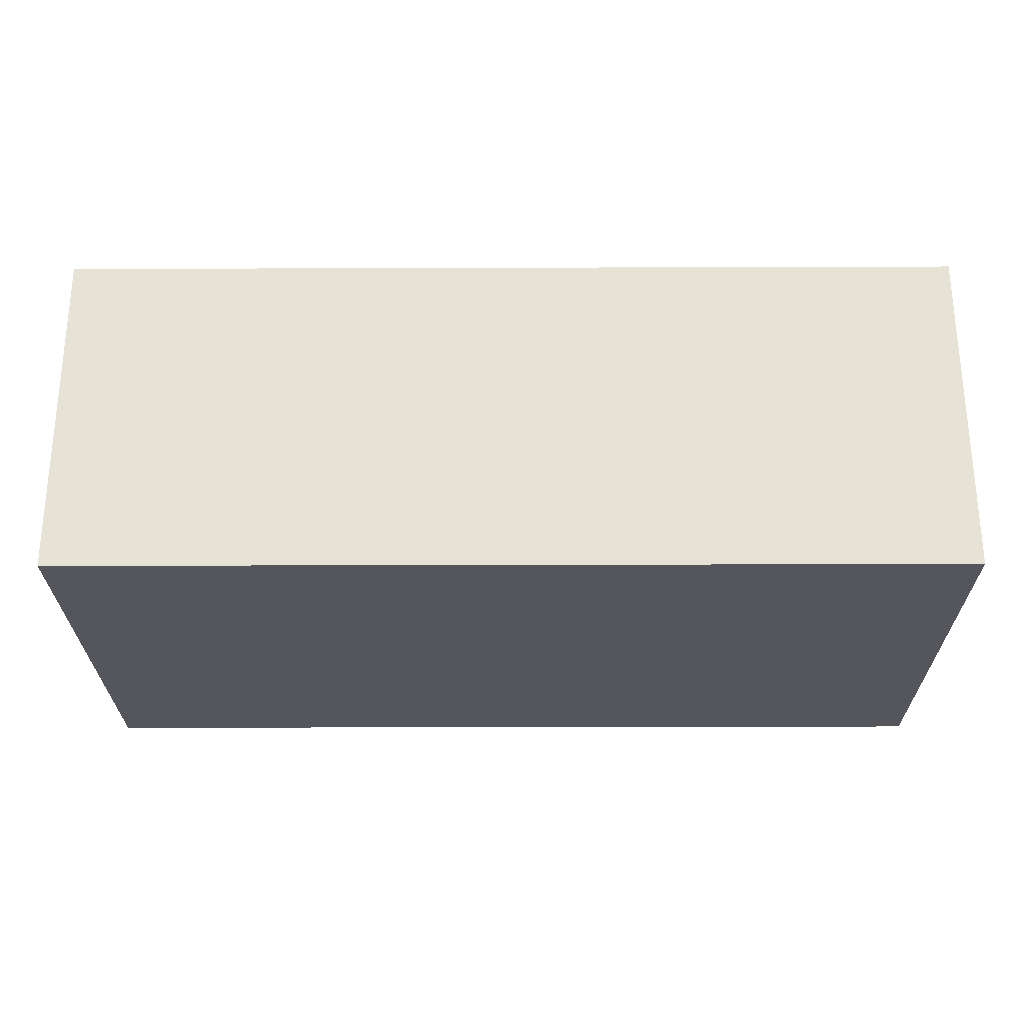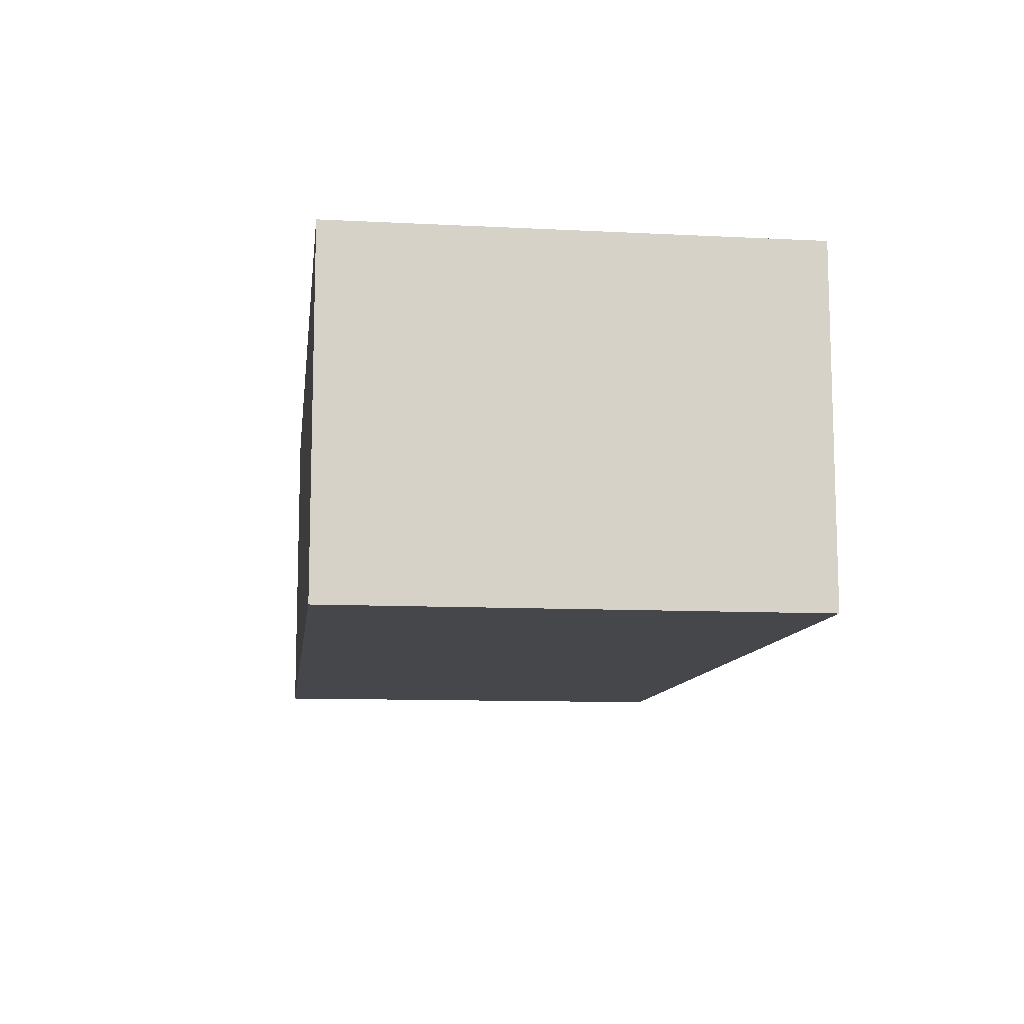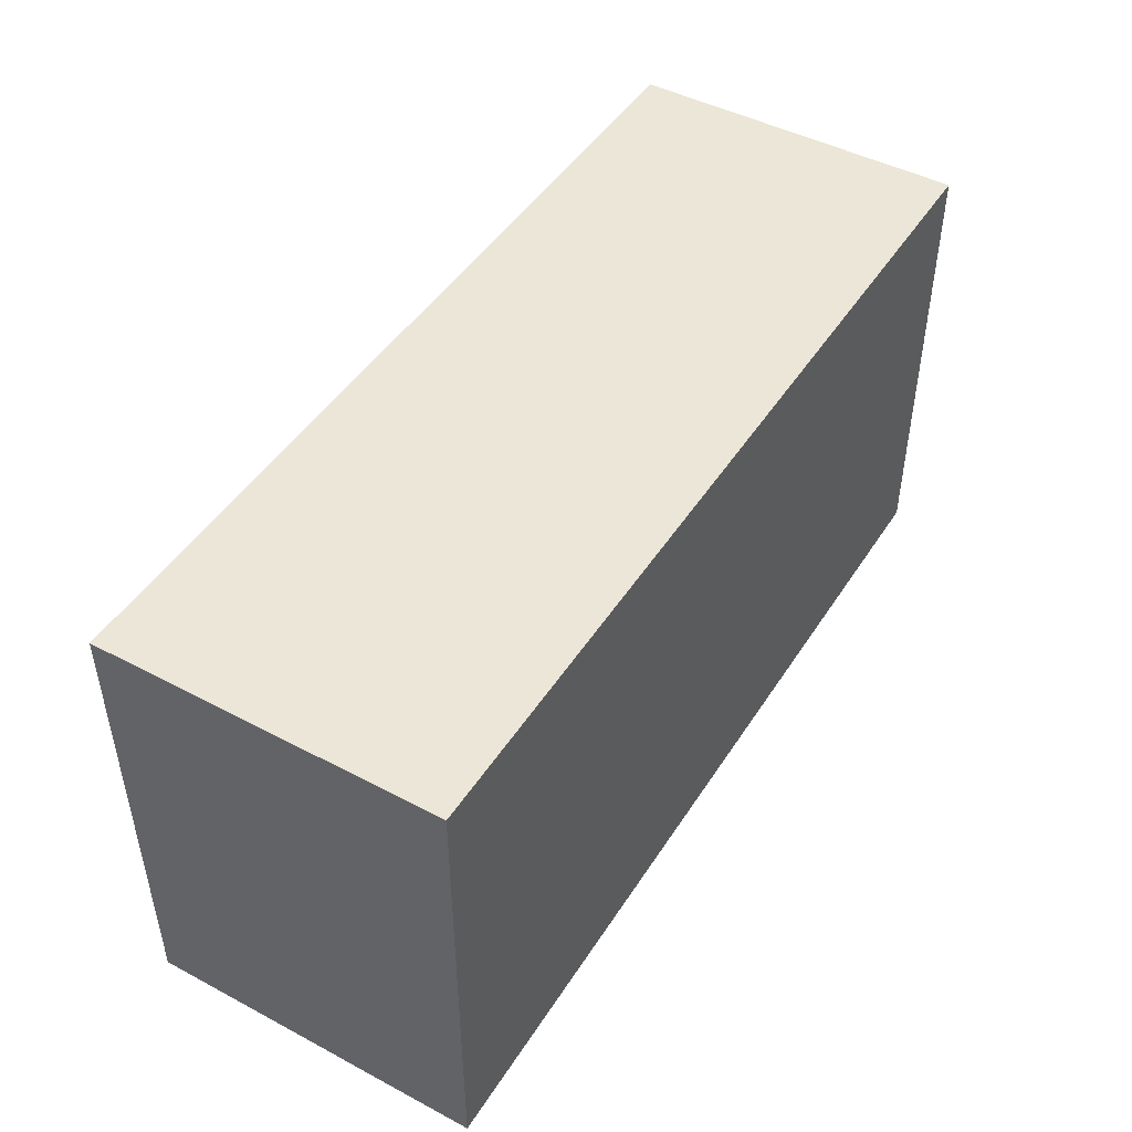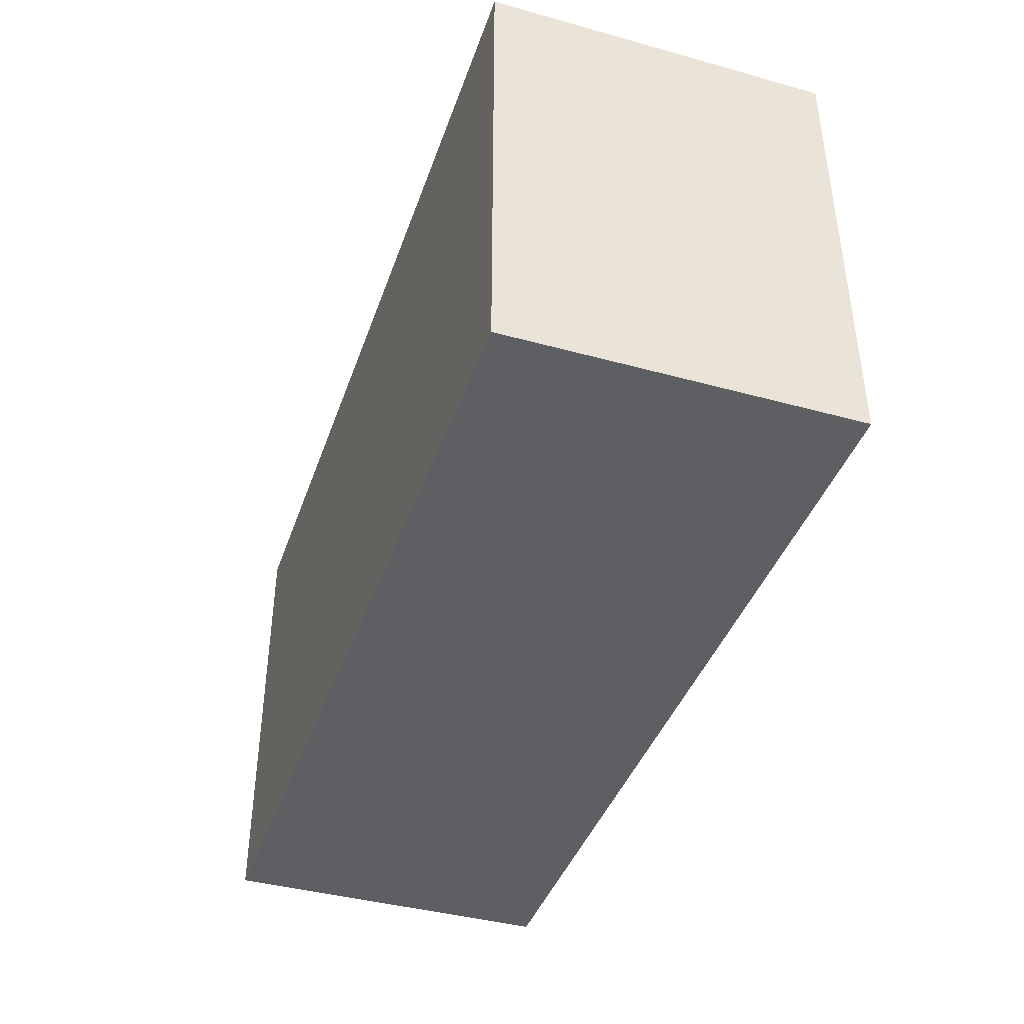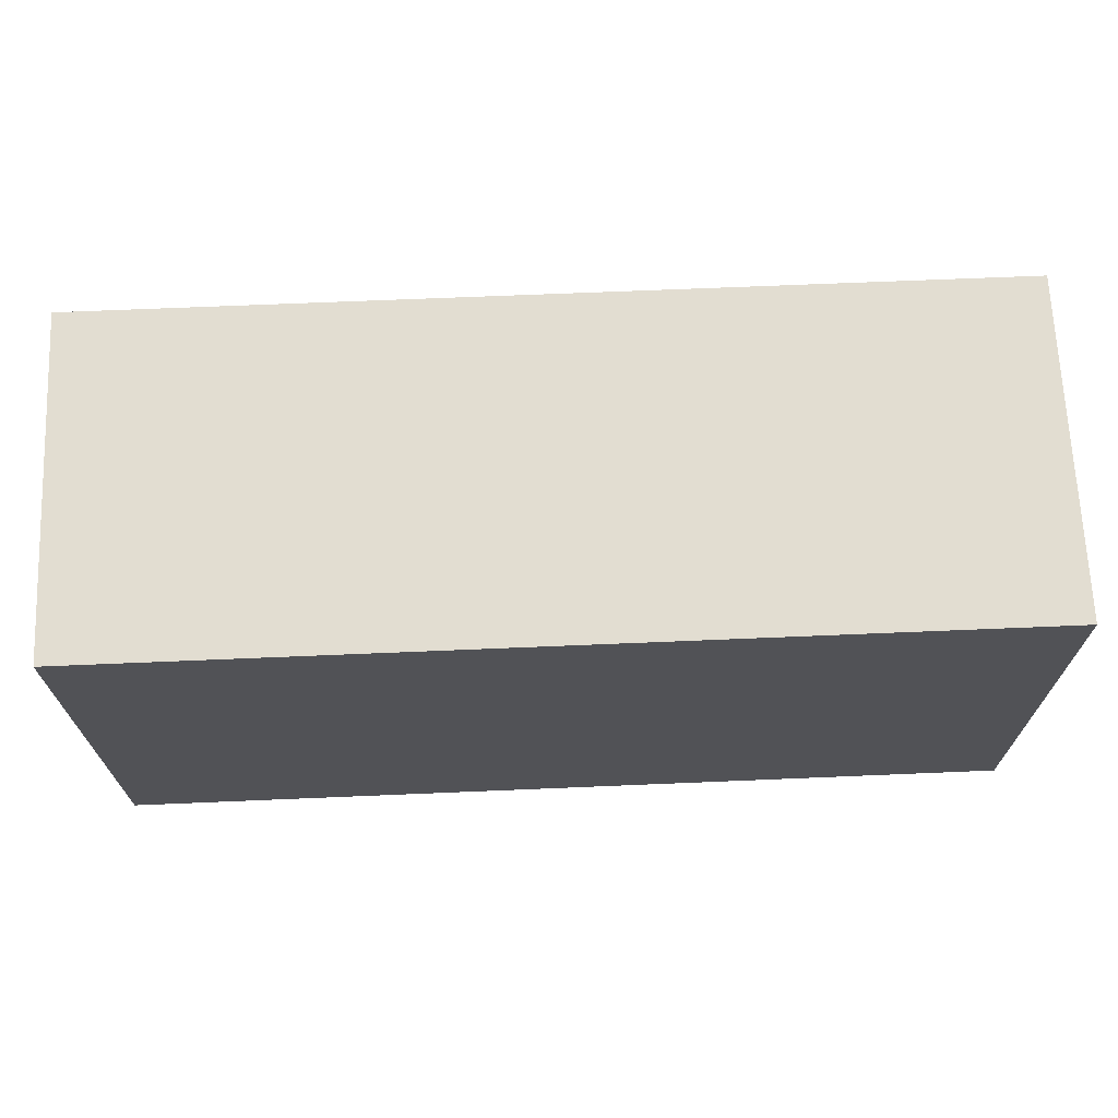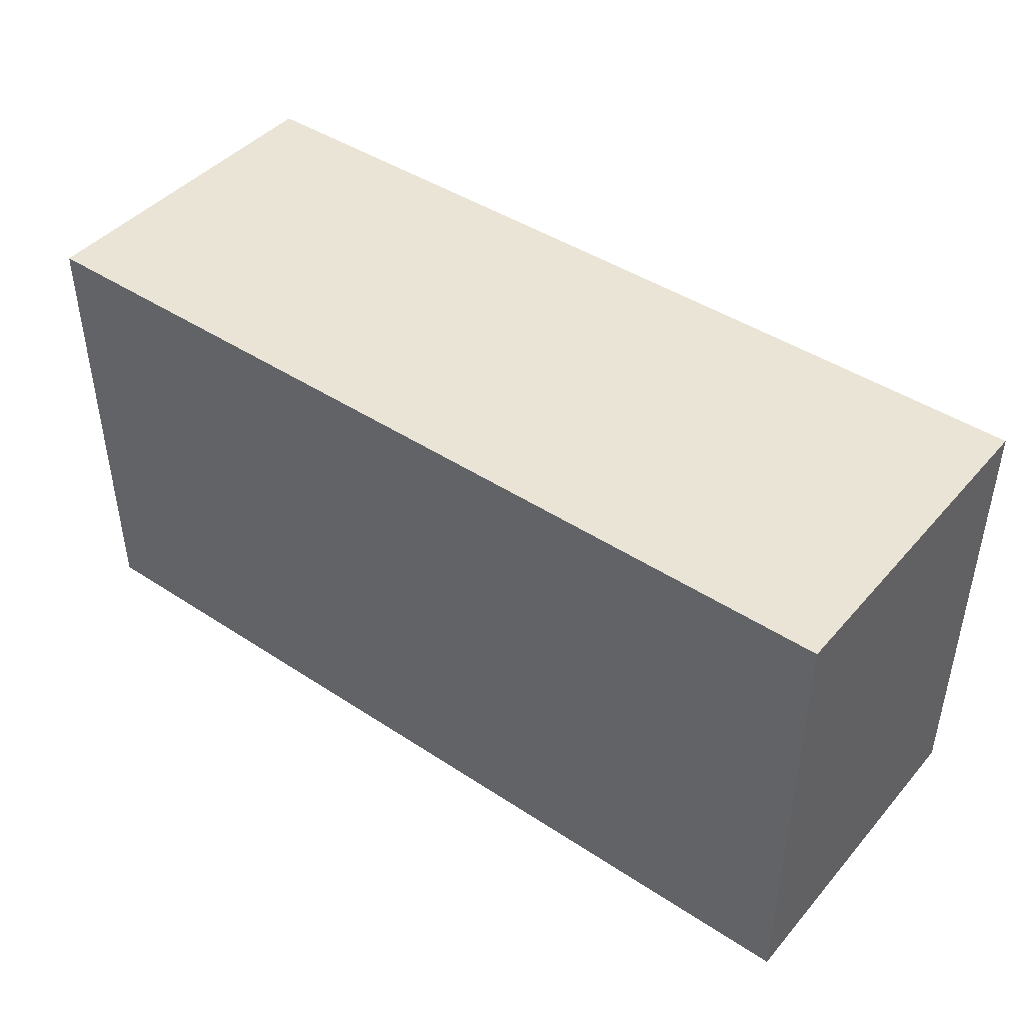
<metadata>
{"format":"obj","ext":"obj","renderer":"f3d","projection":"perspective","resolution":1024,"background":"white","views":[{"elev":-26.2,"azim":-179.7,"up":"+Y"},{"elev":-10.7,"azim":-97.2,"up":"+Y"},{"elev":46.6,"azim":-59.0,"up":"+Z"},{"elev":-41.1,"azim":71.5,"up":"+Z"},{"elev":68.6,"azim":177.6,"up":"+Z"},{"elev":43.8,"azim":-142.3,"up":"+Z"}]}
</metadata>
<code>
o 3
v -2.25 5.725 1.05
v -2.25 7.275 1.05
v 1.9 7.275 1.05
v 1.9 5.725 1.05
v -2.25 5.725 -1.05
v -2.25 7.275 -1.05
v 1.9 7.275 -1.05
v 1.9 5.725 -1.05
f 4 3 2 1
f 2 6 5 1
f 3 7 6 2
f 8 7 3 4
f 5 8 4 1
f 6 7 8 5

</code>
